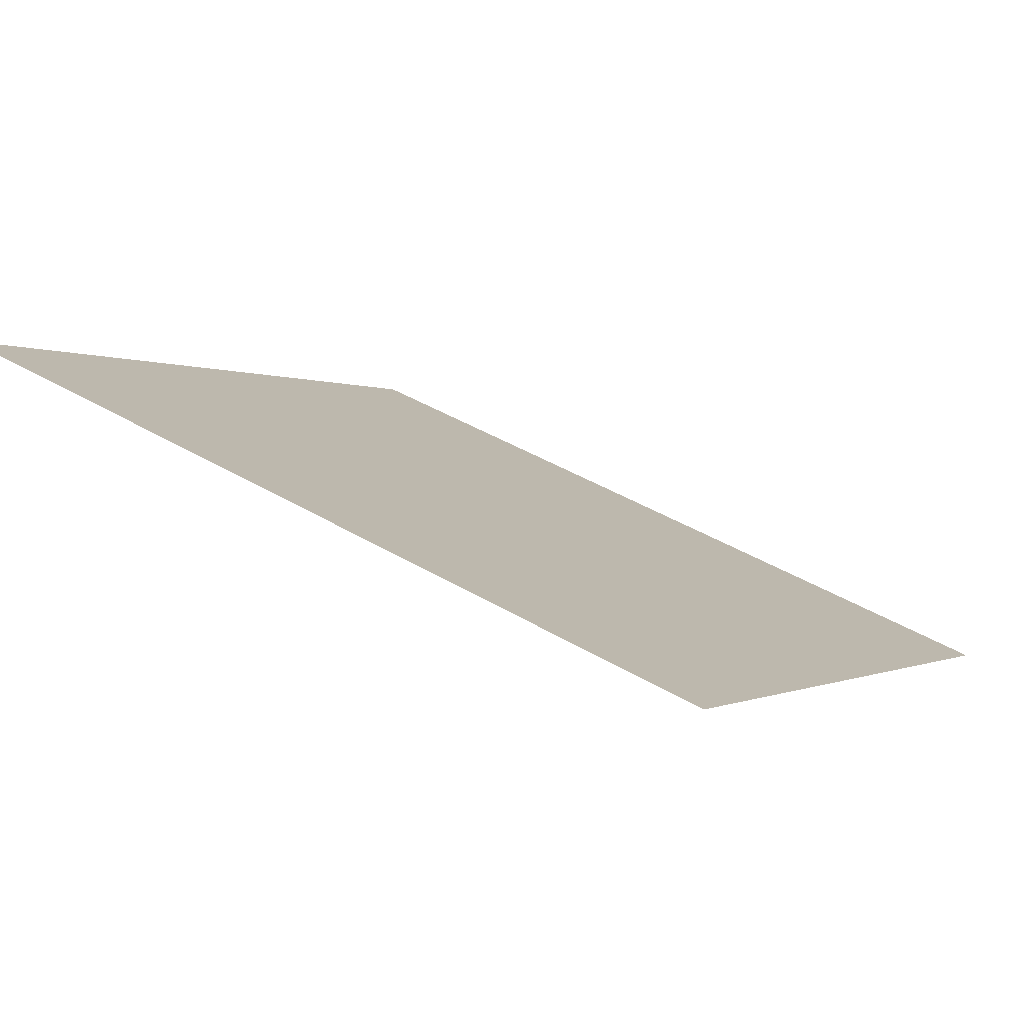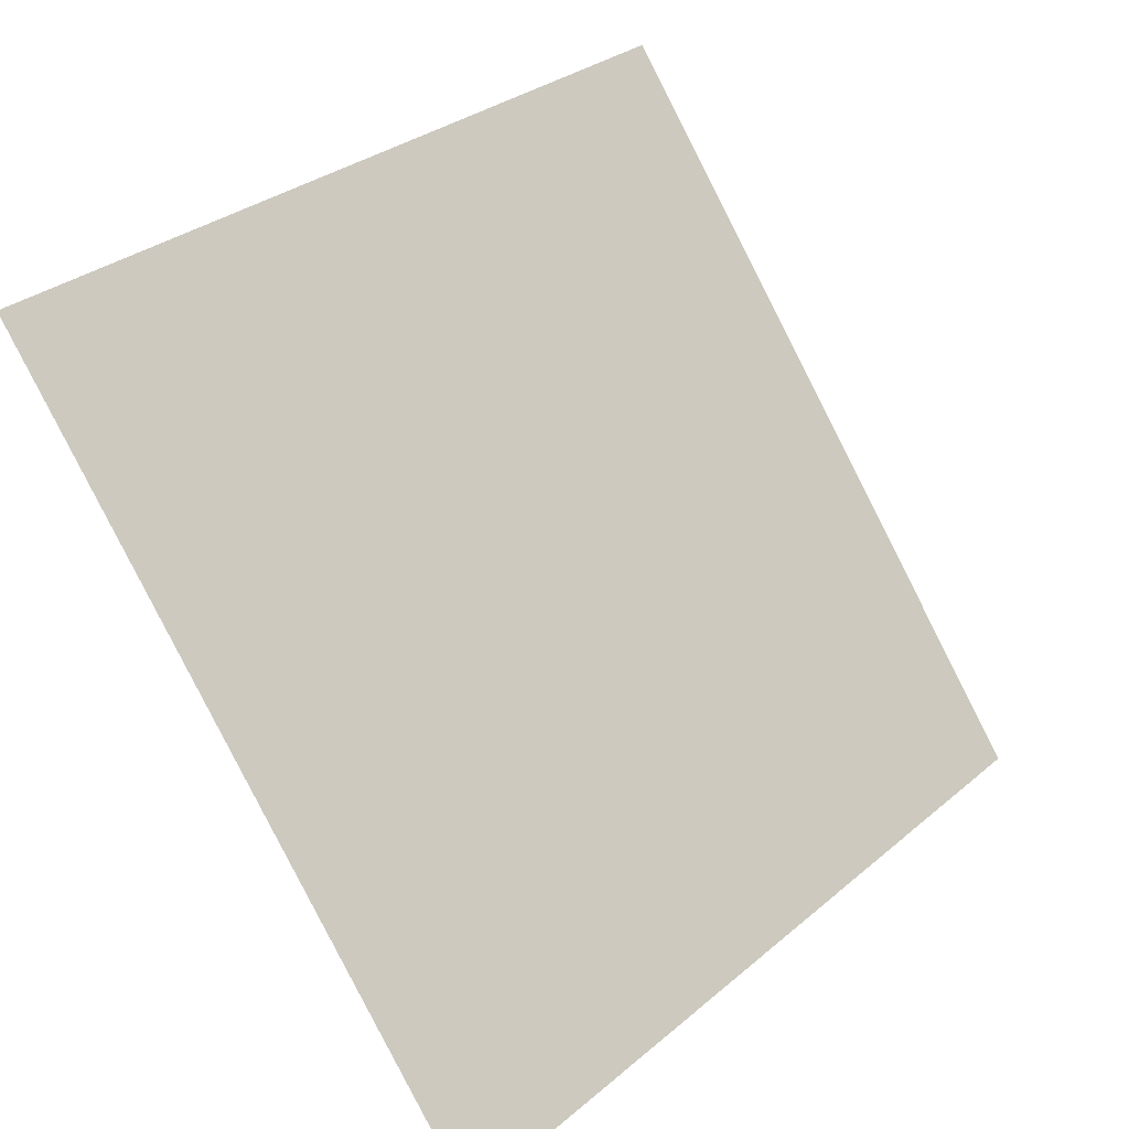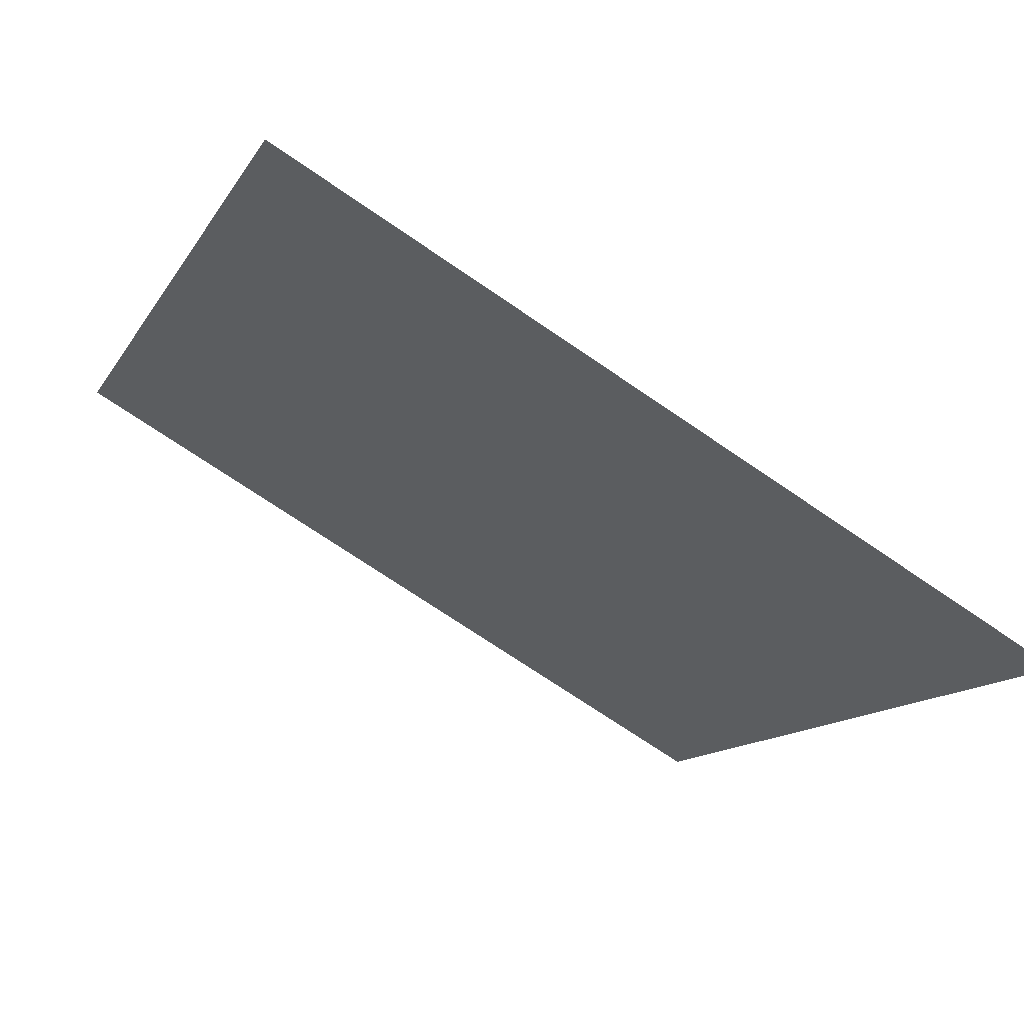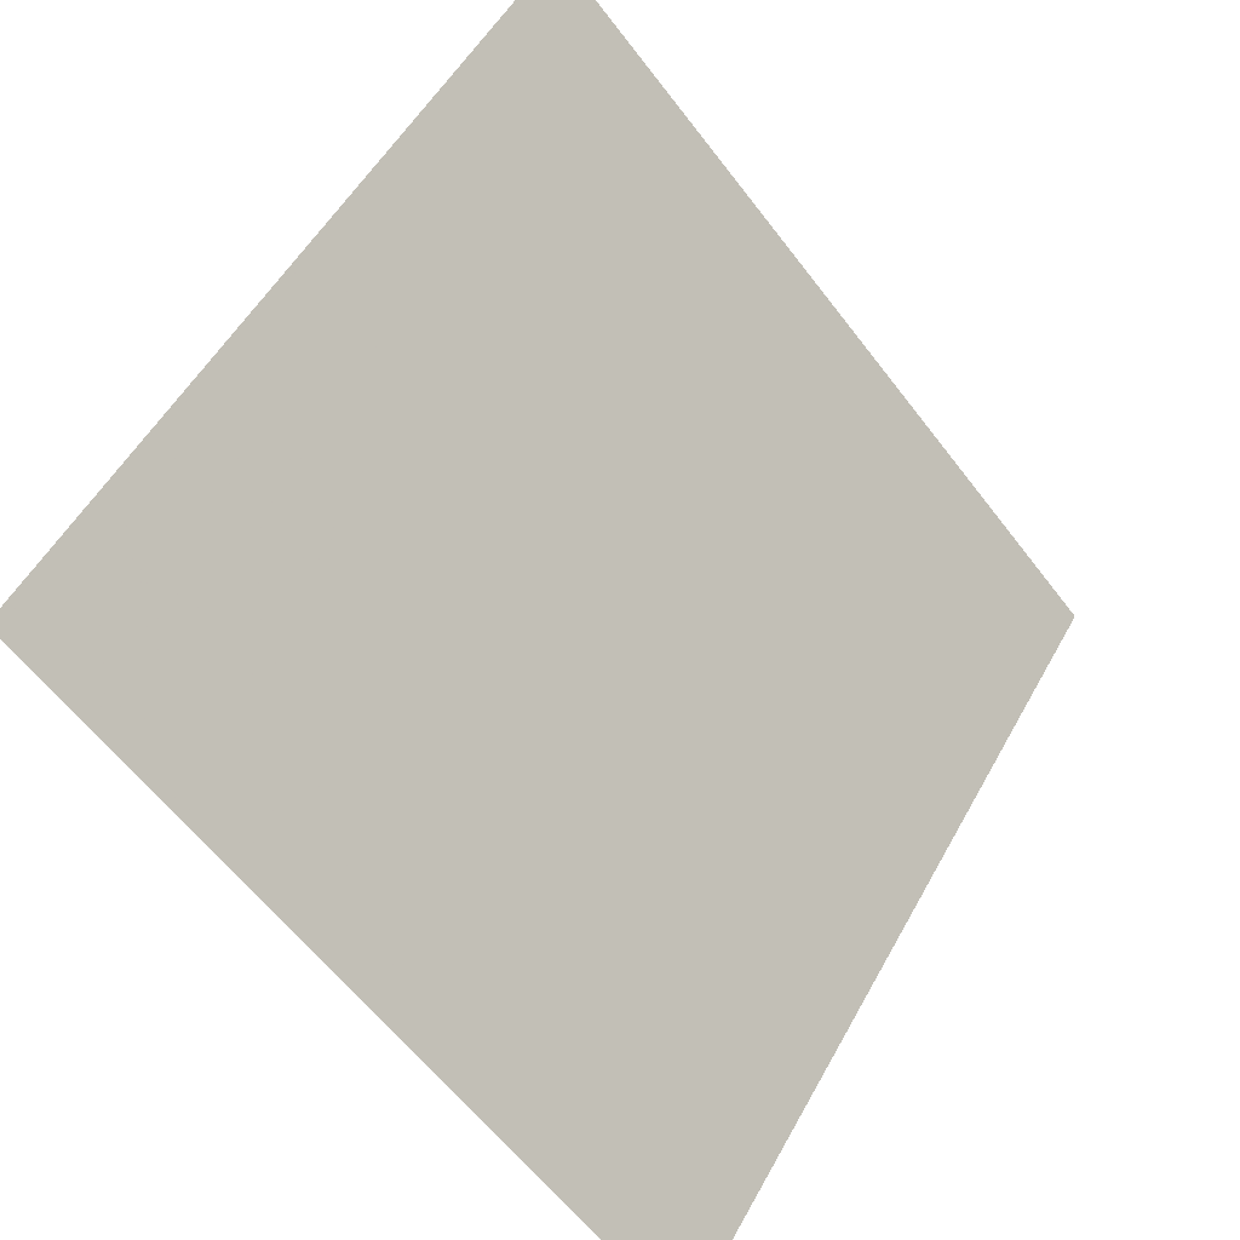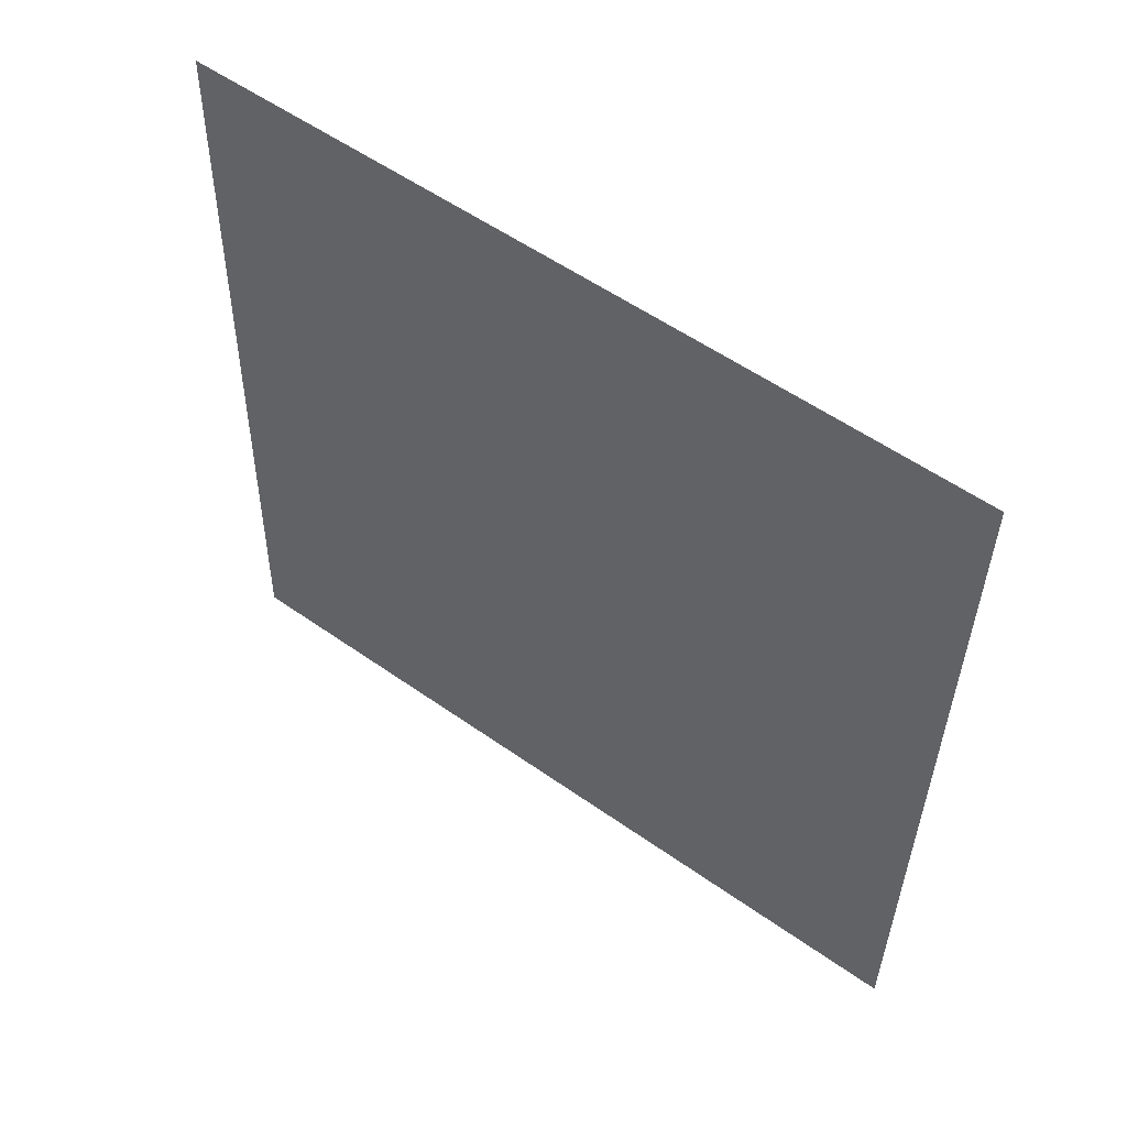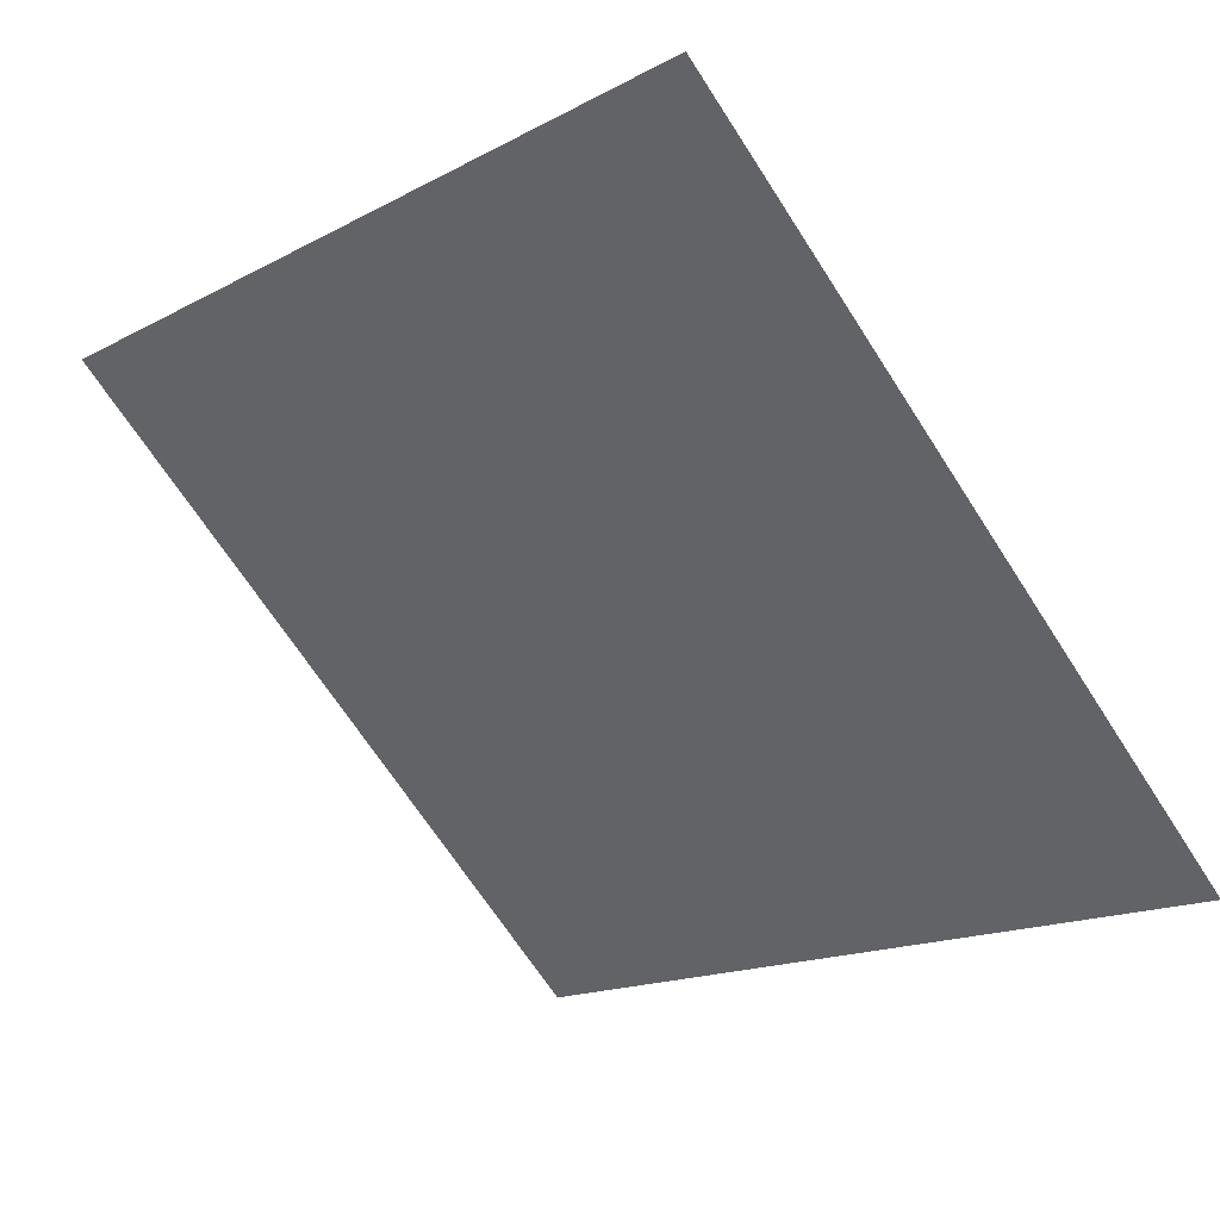
<metadata>
{"format":"obj","ext":"obj","renderer":"f3d","projection":"perspective","resolution":1024,"background":"white","views":[{"elev":41.6,"azim":35.1,"up":"+Y"},{"elev":31.8,"azim":-51.1,"up":"+Z"},{"elev":-70.6,"azim":-35.8,"up":"+Z"},{"elev":-61.5,"azim":125.9,"up":"+Z"},{"elev":-37.2,"azim":89.7,"up":"+Y"},{"elev":-70.6,"azim":123.5,"up":"+Y"}]}
</metadata>
<code>
v 0.1301 0.7435 0.4534
v 0.1236 0.7437 0.4534
v 0.1237 0.7476 0.4587
v 0.1303 0.7474 0.4586
f 4 3 2 1

</code>
